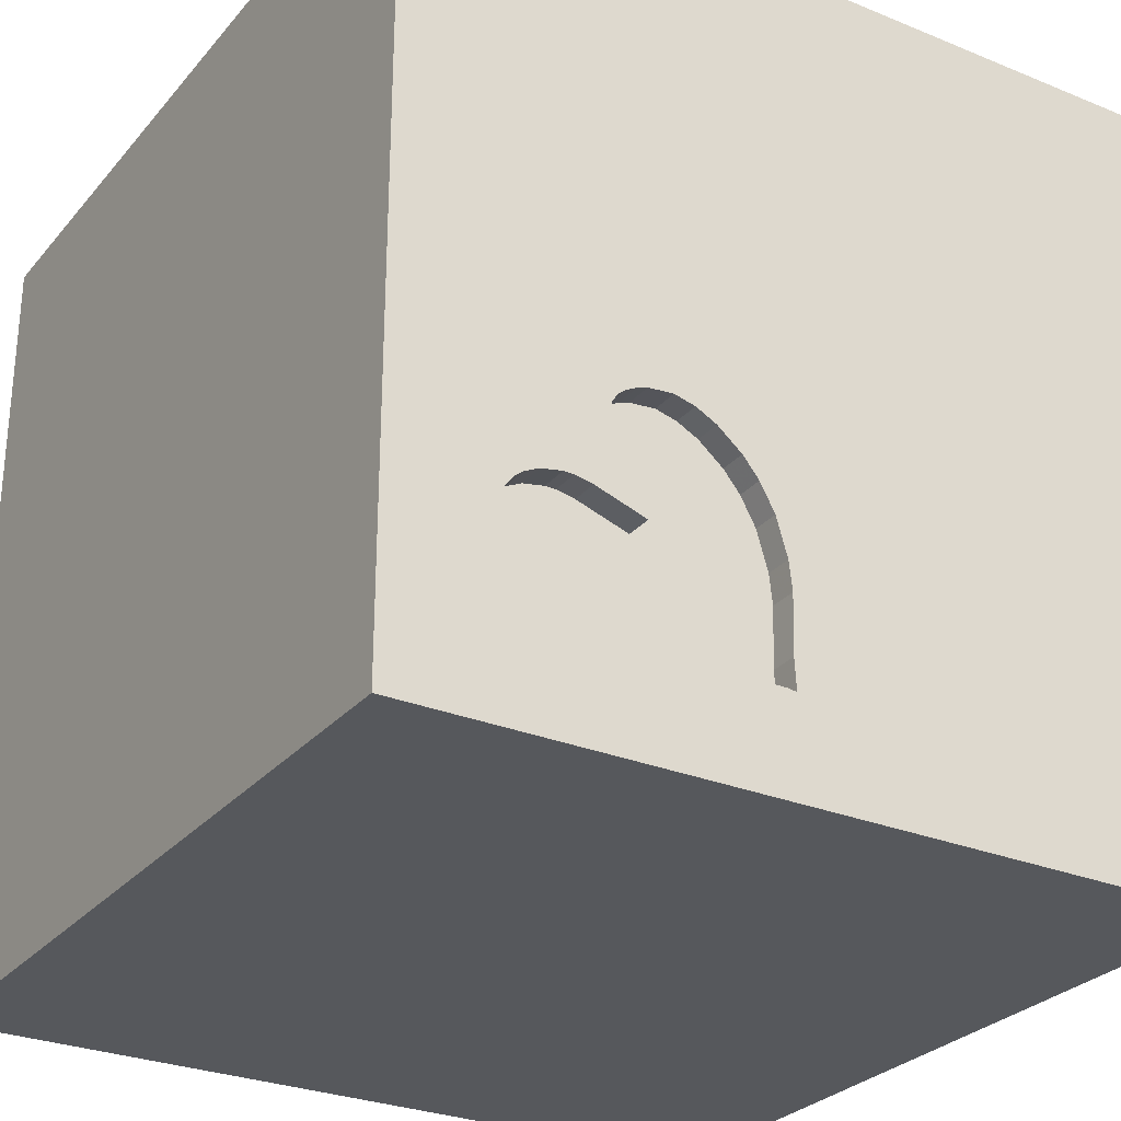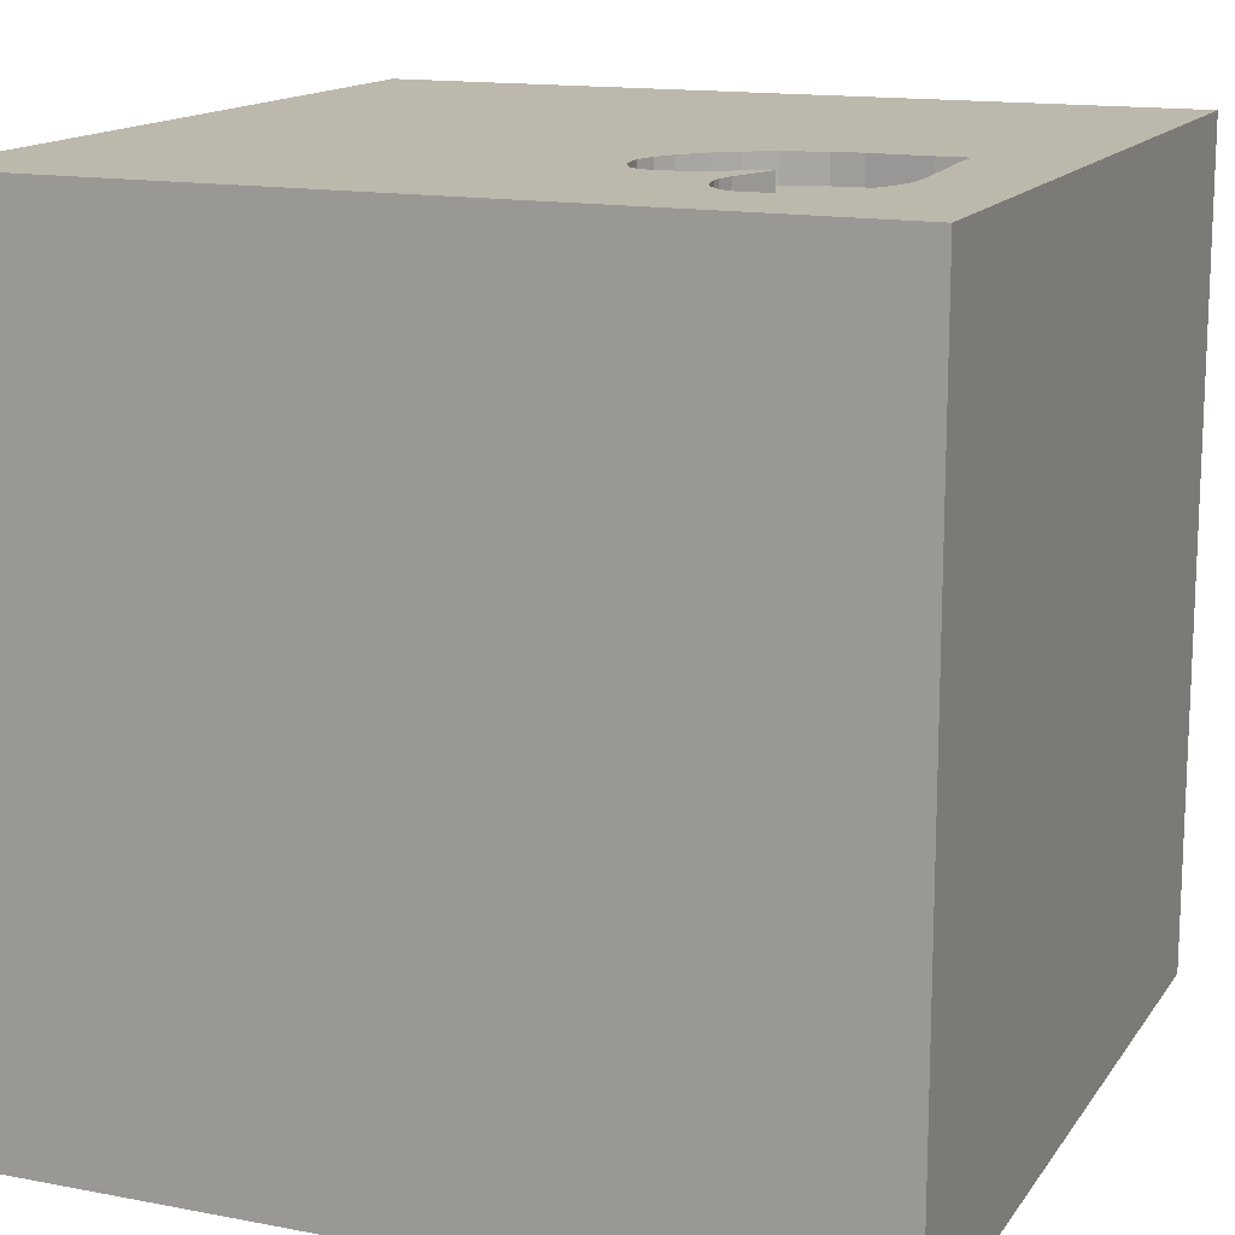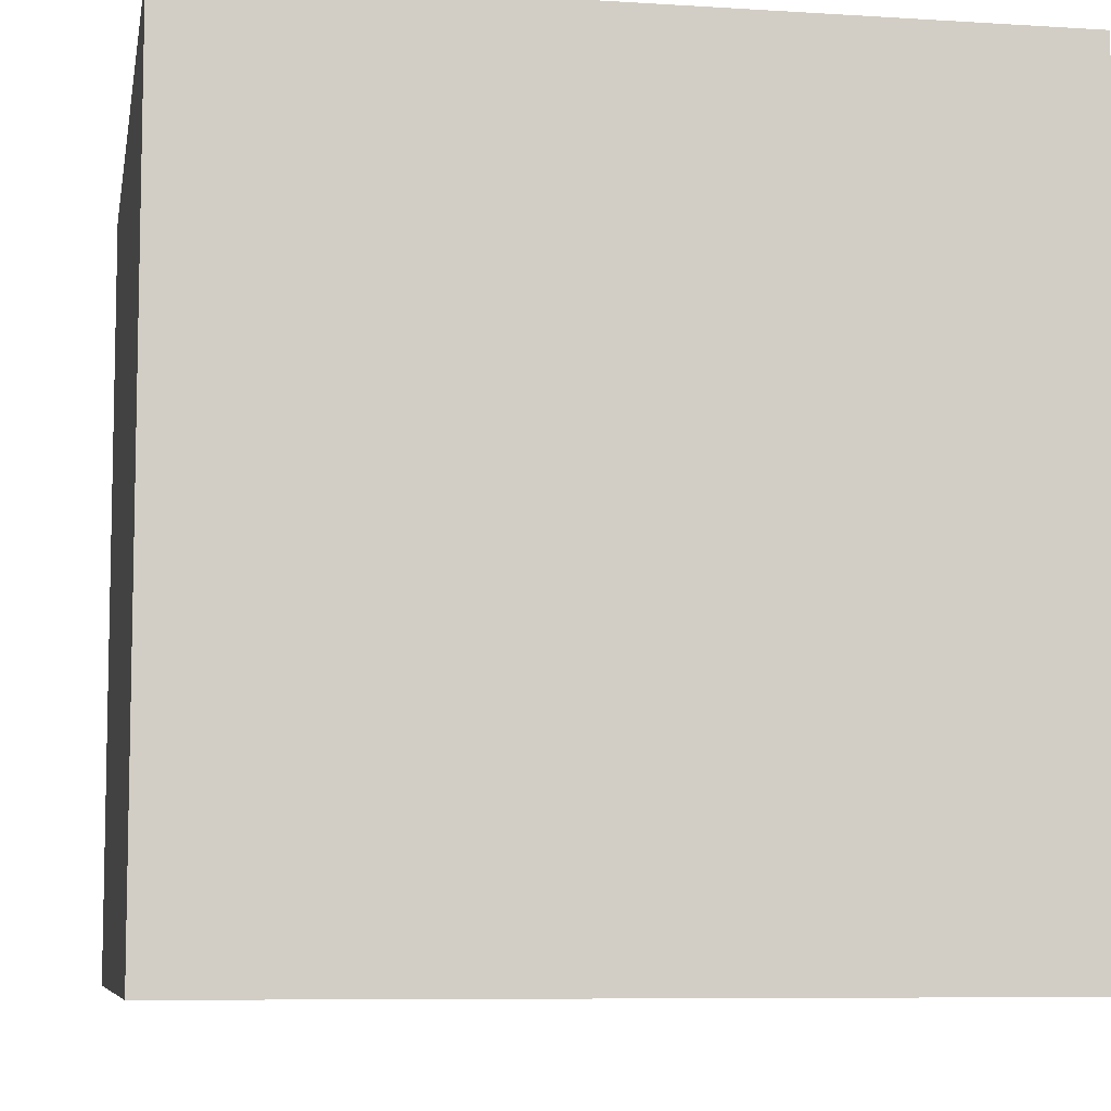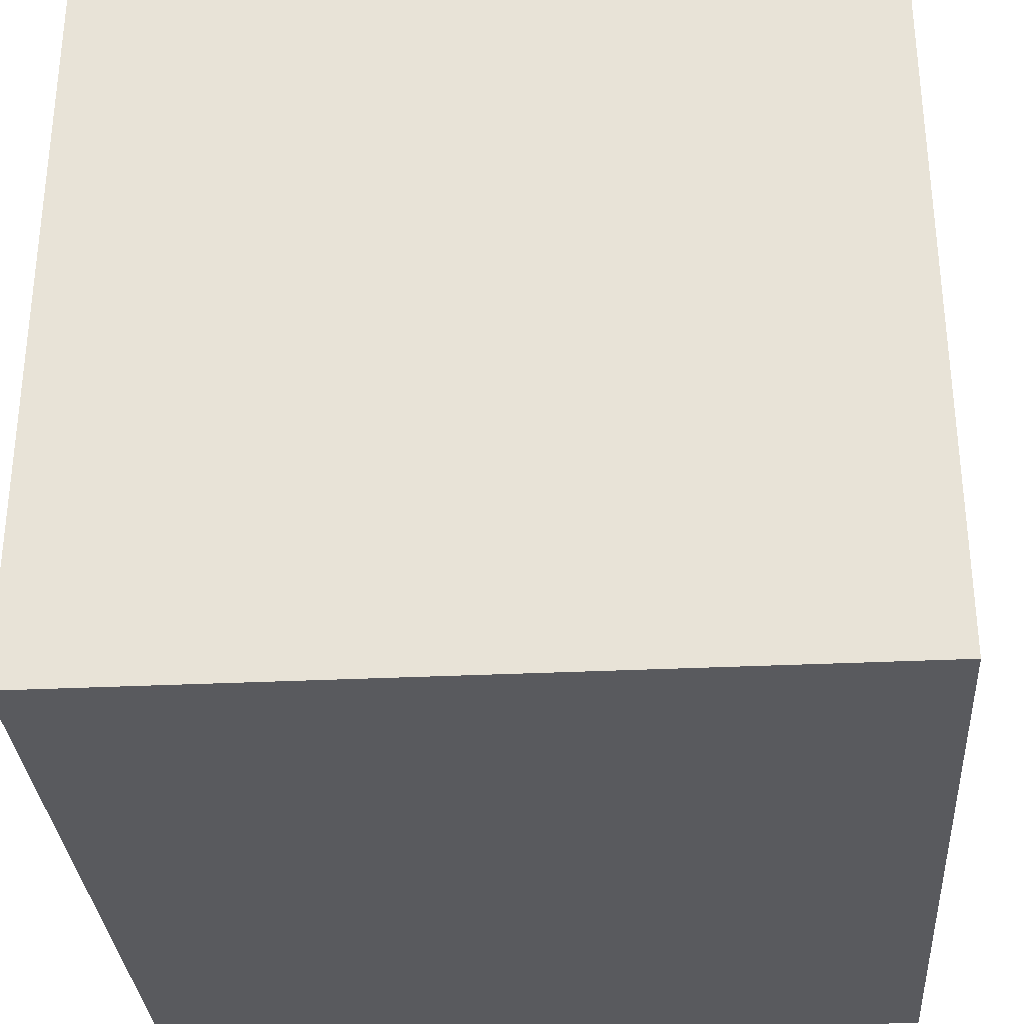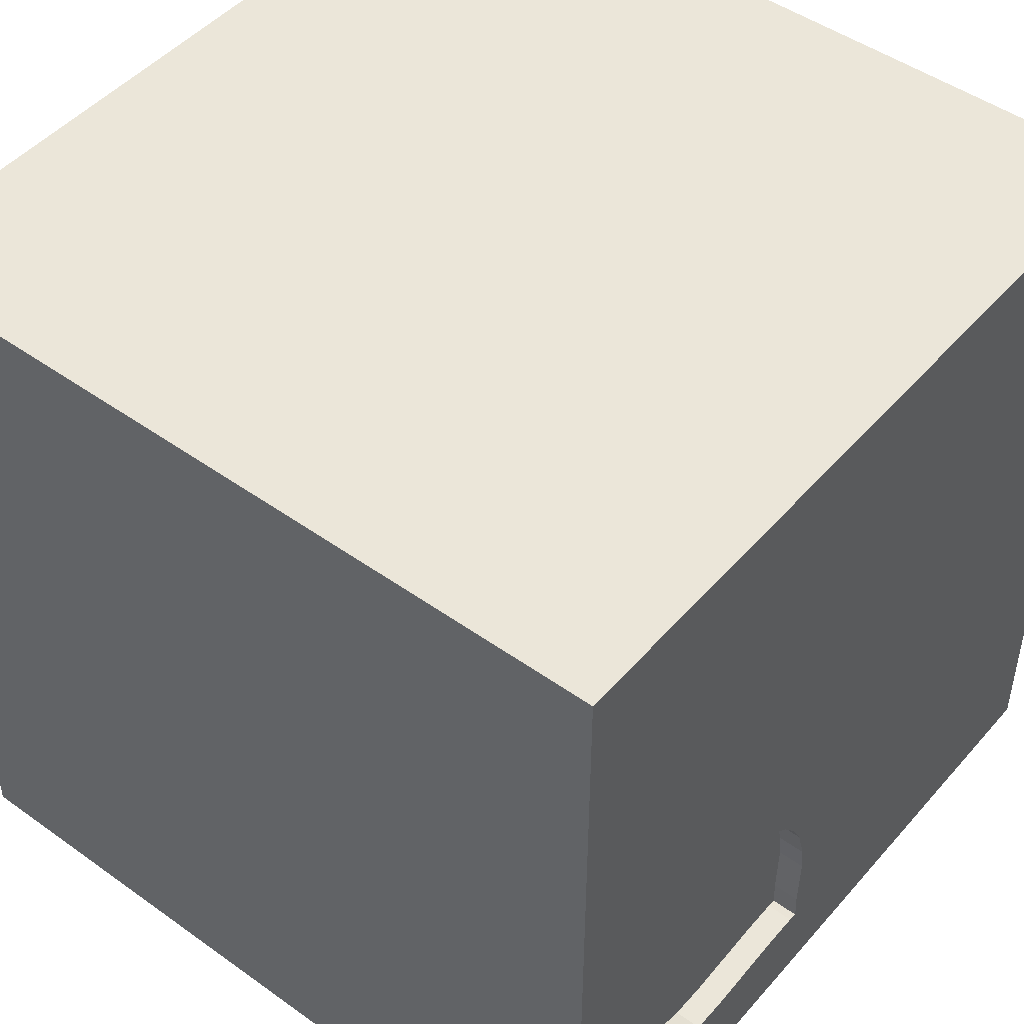
<metadata>
{"format":"obj","ext":"obj","renderer":"f3d","projection":"perspective","resolution":1024,"background":"white","views":[{"elev":-28.3,"azim":148.3,"up":"+Z"},{"elev":14.6,"azim":112.5,"up":"+Y"},{"elev":-7.7,"azim":-10.1,"up":"+Y"},{"elev":-31.7,"azim":-176.1,"up":"+Y"},{"elev":47.7,"azim":128.8,"up":"+Z"}]}
</metadata>
<code>
o heart_6
v 1.122 1.5 -0.8289
v 1.122 1.4 -0.8289
v 0.1621 1.5 -0.6545
v 0.1641 1.5 -1.147
v 0.2359 1.5 -0.4861
v 0.6322 1.5 -0.7338
v 0.88 1.5 -0.6602
v 0.7575 1.5 -1.166
v 0.7575 1.4 -1.166
v 0.1336 1.5 -0.9359
v 0.9936 1.5 -0.6743
v 0.9936 1.4 -0.6743
v -1.003 -0.9505 -1.5
v -0.9245 -0.651 1.5
v -1.104 0.6836 -1.5
v -0.638 -0.07812 1.5
v -1.029 1.178 1.5
v -0.7812 -1.5 -0.1823
v -0.8333 -1.5 -1.5
v -1.042 -1.5 -1.211
v -0.4167 1.5 0.2474
v 0.2945 1.5 -0.4136
v 0.2945 1.4 -0.4136
v 0.6265 1.5 -0.2902
v 0.7067 1.5 -0.3254
v 0.7067 1.4 -0.3254
v 0.4167 0.5208 -1.5
v 0.4167 0.2214 1.5
v 0.4818 -0.1888 -1.5
v 0.2083 1.198 -1.5
v 0.2083 1.25 1.5
v 0.3646 -0.4948 1.5
v 0.5208 -1.5 -0.638
v 0.4167 -1.5 0.4687
v 0.4687 -1.5 -0
v 0.3906 -1.5 1.276
v 0.4167 -1.5 -1.5
v 0.2083 -1.5 -1.25
v 0.1562 -1.5 -0.4167
v 0.4167 -1.5 1.5
v 0.7812 1.5 0.3125
v 0.05208 1.5 -0.2604
v 0.625 1.5 1.107
v 0.1562 1.5 -1.5
v 0.1562 1.5 1.5
v -0.07812 1.5 0.9375
v 0.2902 1.5 -1.147
v 0.5599 -1.178 -1.5
v 0.4167 -1.302 1.5
v 0.7598 1.5 -0.4341
v 0.7598 1.4 -0.4341
v 0.7518 1.5 -0.3796
v 0.7518 1.4 -0.3796
v 0.6255 1.5 -1.171
v 0.8158 1.5 -0.6728
v -0.3223 -1.165 -1.5
v -0.1953 -0.7031 1.5
v -0.2083 0.4688 -1.5
v 0 -0 1.5
v -0.2865 -1.5 -1.029
v -0.1562 -1.5 0.1042
v 0 -1.5 0.6771
v -0.1562 -1.5 -1.5
v -0.2083 -1.5 1.5
v 0.05208 0.8464 1.5
v -0.05208 1.5 -0.7812
v 0.1304 1.5 -1.151
v -0.1562 -1.302 1.5
v 1.055 1.5 -0.9802
v 1.055 1.4 -0.9802
v 0.7383 1.5 -0.5266
v 0.7413 1.5 -0.3628
v 1.12 0.2214 -1.5
v 1.042 0.4167 1.5
v 1.042 1.12 -1.5
v 1.146 1.042 1.5
v 0.9896 -0.5208 -1.5
v 1.25 -0.3906 1.5
v 1.016 -1.5 0.5599
v 0.9896 -1.5 0.01302
v 1.263 -1.5 0.9896
v 1.198 -1.5 -0.625
v 1.5 -1.5 -1.5
v 1.5 -1.5 1.5
v 1.25 1.5 -0.8854
v 1.198 1.5 -0.2083
v 0.9896 1.5 -1.25
v 1.25 1.5 1.055
v 1.068 -1.224 1.5
v 0.6655 1.5 -0.6738
v 0.8334 1.5 -1.147
v 0.8334 1.4 -1.147
v 1.103 1.5 -0.7566
v 1.103 1.4 -0.7566
v 0.6643 1.5 -0.3029
v 0.6643 1.4 -0.3029
v 0.7308 1.5 -0.3461
v 0.7308 1.4 -0.3461
v 0.5346 1.5 -0.2818
v 0.1418 1.4 -0.724
v 0.6454 1.5 -0.2966
v 0.3828 1.5 -0.3401
v -0.3255 -0.2083 -1.5
v -0.599 1.224 -1.5
v -0.5469 -1.5 0.612
v -0.4167 -1.5 1.185
v -0.4687 -1.5 -0.5208
v -0.5208 1.25 1.5
v -0.5078 1.5 -1.12
v -0.625 1.5 -0.4687
v -0.5469 -1.146 1.5
v -1.5 -0.8333 -1.042
v -1.5 -1.094 0.5208
v -1.5 -0.8854 -0.2083
v -1.5 -0.8333 -1.5
v -1.5 -0.8333 1.5
v -1.5 -0.8333 0.8333
v -1.5 0.4557 0.4427
v -1.5 0.4167 -0.1562
v -1.5 0.3255 1.074
v -1.5 0.4167 -1.5
v -1.5 0.6771 -1.263
v -1.5 0.4687 1.5
v -1.5 0.2214 -0.7031
v -1.5 0 0
v -1.5 -0.2083 1.276
v -1.5 -0.1562 0.7552
v -1.5 -0.1562 -1.5
v -1.5 -0.2083 -1.25
v -1.5 -0.1562 1.5
v -1.5 1.289 0.625
v -1.5 1.25 -0.2083
v -1.5 1.5 1.5
v -1.5 1.5 -1.5
v -1.5 1.224 -1.081
v -1.5 -0.4557 0.1823
v -1.5 -1.5 0.1562
v -1.5 -1.5 -0.4688
v -1.5 -1.5 0.8333
v -1.5 -1.5 1.5
v -1.5 -1.5 -1.5
v -1.5 1.5 0.1562
v -1.5 1.5 0.8333
v -1.5 1.5 -0.4167
v -1.5 -1.276 0.03906
v -1.5 -1.107 1.211
v -1.5 -1.25 -0.7292
v -1.5 -0.4557 -0.651
v -1.5 0.8333 0.1562
v -1.5 0.8333 -0.4687
v -1.5 0.8854 0.8333
v 0.1418 1.5 -0.724
v 0.6265 1.4 -0.2902
v 0.6685 1.5 -0.6685
v 0.2359 1.4 -0.4861
v 0.7812 -0.8594 1.5
v 0.8333 1.5 -1.5
v 0.8333 1.5 1.5
v 0.6771 0.8333 1.5
v 0.1641 1.4 -1.147
v 1.096 1.5 -0.9154
v 1.118 1.5 -0.7914
v 1.118 1.4 -0.7914
v 0.3828 1.4 -0.3401
v 0.9505 1.5 -1.084
v 0.9505 1.4 -1.084
v 0.1303 1.5 -0.8287
v 0.1303 1.4 -0.8287
v 1.5 1.5 -1.5
v 1.5 -0.638 -1.146
v 1.5 -1.042 -0.1562
v 1.5 -0.599 1.159
v 1.5 -0.8333 1.5
v 1.5 0.5208 0.4036
v 1.5 0.2344 1.224
v 1.5 0.1562 -1.5
v 1.5 0.1953 -1.152
v 1.5 0.625 -0.4167
v 1.5 0.4167 1.5
v 1.5 -0.1562 1.5
v 1.5 1.25 0.4427
v 1.5 1.068 1.035
v 1.5 1.25 -0.3906
v 1.5 1.042 -1.12
v 1.5 1.5 1.5
v 1.5 -0.3906 0.5208
v 1.5 -0.2995 -0.3906
v 1.5 -1.5 0.1562
v 1.5 -1.5 -0.4688
v 1.5 -1.5 0.8333
v 1.5 0.8333 -1.5
v 1.5 1.5 -0.8333
v 1.5 1.5 0.4688
v 1.5 1.5 -0.1562
v 1.5 -1.224 -0.8073
v 1.5 -1.198 0.4687
v 1.5 -0.4167 -1.5
v 1.013 1.5 -1.028
v 0.88 1.4 -0.6602
v -1.198 -0.07812 -1.5
v -1.276 -0.03906 1.5
v -1.354 -0.625 1.5
v -1.263 -1.5 -0.6771
v -1.146 -1.5 0.1823
v -1.198 -1.5 1.146
v -1.198 -1.5 0.625
v -1.113 0.5339 1.5
v -1.198 1.5 -0.7324
v -1.094 1.5 0.5339
v -1.12 1.5 1.12
v 0.6988 1.5 -0.6139
v 0.6988 1.4 -0.6139
v 0.909 1.5 -1.111
v 0.9335 1.5 -1.095
v 1.013 1.4 -1.028
v 0.7186 1.5 -0.5703
v 0.4587 1.5 -0.3008
v 0.9171 1.5 -0.6599
v 0.9171 1.4 -0.6599
v 0.7571 1.5 -0.4635
v 0.7571 1.4 -0.4635
v -0.4167 0.4427 1.5
v -0.4167 1.5 -1.5
v -0.4167 1.5 1.5
v 0.6847 1.5 -0.3137
v 0.1304 1.4 -1.151
v 0.1368 1.5 -1.041
v 0.1368 1.4 -1.041
v 0.909 1.4 -1.111
v 0.7955 1.5 -1.157
v 1.073 1.5 -0.7205
v 1.073 1.4 -0.7205
v 0.8333 -0.2083 1.5
v 0.8594 -1.5 -1.198
v 0.7251 1.5 -0.703
v 0.7292 1.5 -0.5469
v 0.7383 1.4 -0.5267
v 0.2272 1.5 -1.147
v 0.4587 1.4 -0.3008
v 0.1823 1.5 -0.585
v 0.1823 1.4 -0.585
v 0.2652 1.5 -0.4499
v 0.8158 1.4 -0.6728
v 1.096 1.4 -0.9154
v 1.045 1.5 -0.6994
v 0.5346 1.4 -0.2818
v 1.117 1.5 -0.8636
v 1.117 1.4 -0.8636
v 1.045 1.4 -0.6994
v 0.6322 1.4 -0.7338
v 0.6255 1.4 -1.171
v 0.2902 1.4 -1.147
f 116 146 140
f 146 139 140
f 139 205 140
f 146 113 139
f 140 202 116
f 139 206 205
f 205 106 140
f 64 111 140
f 14 202 140
f 116 126 146
f 106 64 140
f 130 126 116
f 117 113 146
f 113 137 139
f 111 14 140
f 202 130 116
f 113 145 137
f 137 206 139
f 64 68 111
f 202 201 130
f 126 117 146
f 137 204 206
f 14 201 202
f 126 127 117
f 206 106 205
f 206 105 106
f 111 57 14
f 123 126 130
f 127 113 117
f 145 138 137
f 106 36 64
f 40 68 64
f 201 123 130
f 123 120 126
f 127 136 113
f 113 114 145
f 138 204 137
f 204 105 206
f 36 40 64
f 40 49 68
f 68 57 111
f 14 16 201
f 136 114 113
f 138 203 204
f 57 16 14
f 126 120 127
f 145 147 138
f 105 62 106
f 201 207 123
f 204 18 105
f 84 49 40
f 49 57 68
f 145 114 147
f 203 18 204
f 62 36 106
f 36 84 40
f 84 89 49
f 16 207 201
f 133 120 123
f 147 141 138
f 89 156 49
f 156 57 49
f 207 133 123
f 120 118 127
f 127 125 136
f 141 203 138
f 18 61 105
f 61 62 105
f 57 59 16
f 207 17 133
f 62 34 36
f 156 32 57
f 136 148 114
f 114 112 147
f 16 222 207
f 133 151 120
f 151 118 120
f 118 125 127
f 148 112 114
f 141 20 203
f 203 107 18
f 36 81 84
f 32 59 57
f 61 34 62
f 125 148 136
f 112 141 147
f 18 107 61
f 34 79 36
f 59 222 16
f 118 119 125
f 20 107 203
f 79 81 36
f 156 233 32
f 32 28 59
f 107 39 61
f 61 35 34
f 222 17 207
f 133 131 151
f 151 131 118
f 125 124 148
f 84 173 89
f 89 78 156
f 59 65 222
f 222 108 17
f 210 143 133
f 143 131 133
f 131 149 118
f 149 119 118
f 112 115 141
f 13 141 115
f 141 19 20
f 20 60 107
f 34 80 79
f 81 190 84
f 78 233 156
f 233 28 32
f 65 108 222
f 148 129 112
f 13 19 141
f 60 39 107
f 39 35 61
f 35 80 34
f 172 173 84
f 119 124 125
f 173 78 89
f 28 65 59
f 108 133 17
f 209 143 210
f 124 129 148
f 129 115 112
f 39 33 35
f 196 84 190
f 196 172 84
f 131 132 149
f 149 150 119
f 19 60 20
f 79 190 81
f 233 74 28
f 65 31 108
f 108 224 133
f 46 210 133
f 46 209 210
f 150 124 119
f 56 19 13
f 60 33 39
f 186 172 196
f 46 133 224
f 21 209 46
f 143 142 131
f 129 128 115
f 200 13 115
f 103 56 13
f 33 80 35
f 173 180 78
f 209 142 143
f 142 132 131
f 132 150 149
f 200 115 128
f 19 63 60
f 79 188 190
f 172 180 173
f 78 74 233
f 74 159 28
f 159 65 28
f 31 224 108
f 208 142 209
f 124 122 129
f 56 63 19
f 63 38 60
f 38 33 60
f 80 188 79
f 196 190 188
f 175 180 172
f 31 45 224
f 150 122 124
f 103 13 200
f 33 82 80
f 171 196 188
f 171 186 196
f 159 31 65
f 46 224 45
f 187 186 171
f 21 208 209
f 122 128 129
f 186 175 172
f 180 74 78
f 142 144 132
f 132 135 150
f 150 135 122
f 122 121 128
f 15 200 128
f 15 103 200
f 38 234 33
f 234 82 33
f 174 186 187
f 180 179 74
f 74 76 159
f 159 76 31
f 43 46 45
f 41 21 46
f 42 110 21
f 110 208 21
f 208 144 142
f 15 128 121
f 58 103 15
f 27 103 58
f 29 56 103
f 48 63 56
f 63 37 38
f 80 189 188
f 178 174 187
f 174 175 186
f 175 179 180
f 42 21 41
f 242 5 42
f 22 242 42
f 27 29 103
f 29 48 56
f 48 37 63
f 82 189 80
f 171 188 189
f 31 158 45
f 42 99 217
f 240 42 5
f 22 42 102
f 144 135 132
f 195 171 189
f 179 76 74
f 76 158 31
f 43 45 158
f 41 46 43
f 99 42 41
f 42 217 102
f 66 42 240
f 66 110 42
f 144 134 135
f 122 134 121
f 37 234 38
f 187 171 195
f 182 175 174
f 182 179 175
f 179 185 76
f 41 25 225
f 95 101 24
f 41 225 95
f 41 95 24
f 24 99 41
f 3 152 66
f 66 240 3
f 208 134 144
f 15 121 134
f 73 29 27
f 77 48 29
f 37 83 234
f 234 83 82
f 177 178 187
f 182 185 179
f 109 208 110
f 104 58 15
f 30 27 58
f 75 73 27
f 48 83 37
f 83 189 82
f 184 178 177
f 86 25 41
f 97 25 86
f 86 71 220
f 72 97 86
f 86 220 50
f 52 72 86
f 86 50 52
f 167 66 152
f 66 109 110
f 135 134 122
f 30 58 104
f 75 27 30
f 170 187 195
f 41 43 88
f 7 71 86
f 86 218 7
f 67 66 167
f 73 77 29
f 195 189 83
f 177 187 170
f 183 178 184
f 183 174 178
f 181 182 174
f 88 43 158
f 55 235 236
f 236 71 7
f 236 7 55
f 86 85 231
f 11 218 86
f 86 231 245
f 245 11 86
f 67 167 10
f 67 10 227
f 67 109 66
f 183 181 174
f 211 216 236
f 235 154 211
f 211 236 235
f 85 161 247
f 93 231 85
f 85 247 1
f 162 93 85
f 1 162 85
f 54 67 4
f 238 47 54
f 54 4 238
f 77 83 48
f 76 185 158
f 6 90 154
f 6 154 235
f 88 158 185
f 85 198 69
f 69 161 85
f 44 67 54
f 44 109 67
f 223 208 109
f 134 104 15
f 44 30 104
f 157 75 30
f 170 195 83
f 192 183 184
f 194 181 183
f 193 182 181
f 193 41 88
f 194 86 41
f 192 85 86
f 198 85 87
f 87 214 165
f 87 165 198
f 157 44 54
f 44 223 109
f 223 134 208
f 223 104 134
f 44 104 223
f 157 30 44
f 169 75 157
f 191 73 75
f 176 77 73
f 197 83 77
f 176 177 170
f 191 184 177
f 169 192 184
f 192 194 183
f 194 193 181
f 193 185 182
f 193 88 185
f 194 41 193
f 192 86 194
f 169 85 192
f 87 213 214
f 157 54 8
f 169 157 87
f 169 191 75
f 191 176 73
f 176 197 77
f 197 170 83
f 176 170 197
f 191 177 176
f 169 184 191
f 169 87 85
f 91 213 87
f 157 8 87
f 8 230 91
f 87 8 91
f 163 2 94
f 2 163 1
f 93 162 163
f 163 94 93
f 248 94 2
f 162 1 163
f 1 247 2
f 248 232 94
f 248 2 247
f 231 93 94
f 94 232 231
f 244 232 248
f 247 161 248
f 232 244 249
f 244 248 161
f 245 231 232
f 232 249 245
f 249 244 12
f 11 245 249
f 249 12 11
f 244 219 12
f 161 69 70
f 70 244 161
f 219 244 70
f 218 11 12
f 12 219 218
f 69 198 70
f 70 199 219
f 215 70 198
f 70 243 199
f 7 218 219
f 219 199 7
f 215 243 70
f 199 243 55
f 55 7 199
f 243 215 166
f 198 165 166
f 166 215 198
f 166 229 243
f 166 165 214
f 243 250 235
f 235 55 243
f 214 213 229
f 229 166 214
f 250 243 229
f 250 6 235
f 213 91 229
f 92 250 229
f 250 212 90
f 90 6 250
f 92 229 91
f 92 9 250
f 212 211 154
f 154 90 212
f 250 23 212
f 91 230 92
f 230 8 9
f 9 92 230
f 251 250 9
f 216 211 212
f 212 237 216
f 23 250 155
f 164 212 23
f 8 54 9
f 250 251 252
f 251 9 54
f 236 216 237
f 237 71 236
f 237 212 239
f 242 22 23
f 23 155 242
f 250 241 155
f 212 164 239
f 164 23 102
f 252 168 250
f 252 251 54
f 252 54 47
f 237 221 71
f 246 237 239
f 5 242 155
f 22 102 23
f 241 250 100
f 155 241 5
f 239 164 102
f 102 217 239
f 228 168 252
f 168 100 250
f 47 238 252
f 220 71 221
f 237 96 221
f 237 246 153
f 246 239 99
f 241 100 3
f 3 240 241
f 240 5 241
f 217 99 239
f 10 167 168
f 168 228 10
f 228 252 160
f 100 168 152
f 238 4 160
f 160 252 238
f 221 51 220
f 153 96 237
f 96 51 221
f 153 246 24
f 99 24 246
f 152 3 100
f 228 227 10
f 167 152 168
f 226 228 160
f 50 220 51
f 101 95 96
f 96 153 101
f 96 26 51
f 24 101 153
f 228 226 227
f 4 67 226
f 226 160 4
f 51 53 50
f 96 95 225
f 225 25 26
f 26 96 225
f 26 98 51
f 67 227 226
f 52 50 53
f 53 51 98
f 98 26 25
f 25 97 98
f 72 52 53
f 53 98 72
f 97 72 98

</code>
